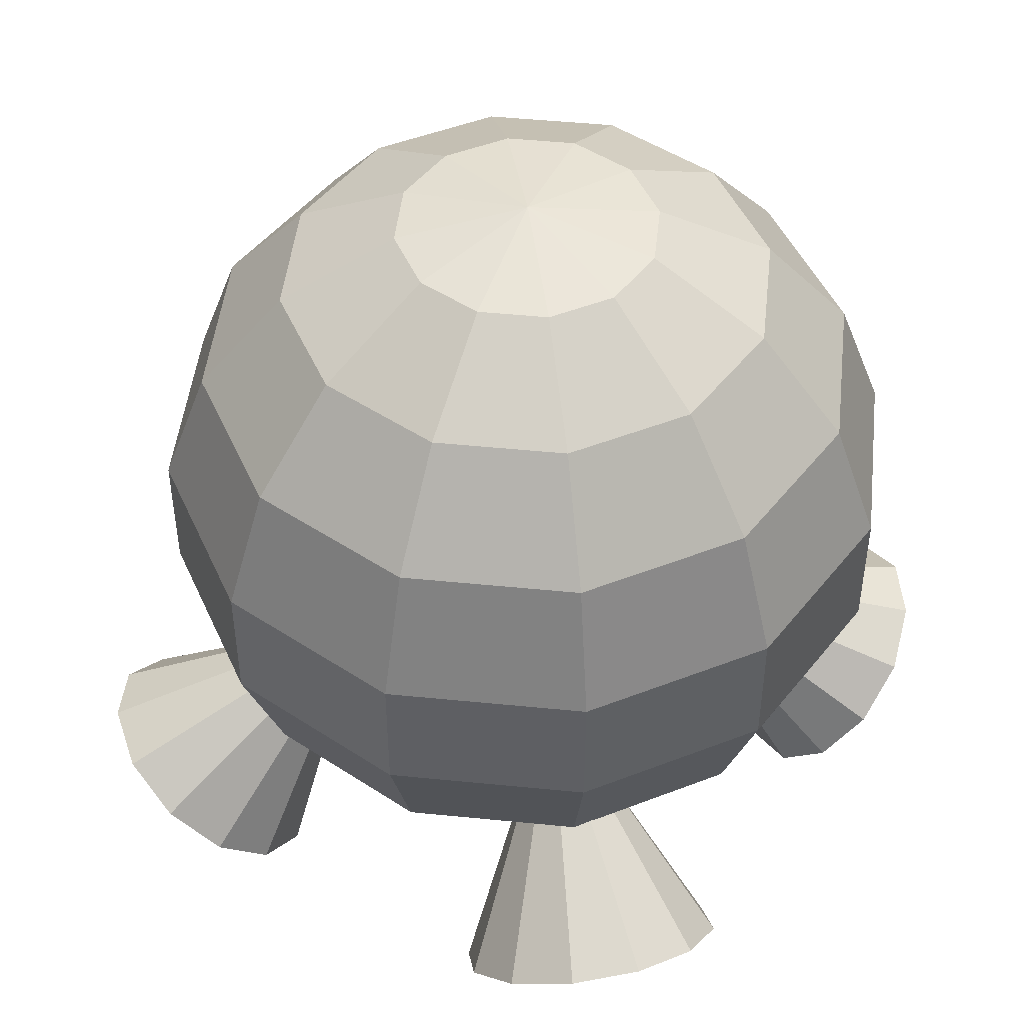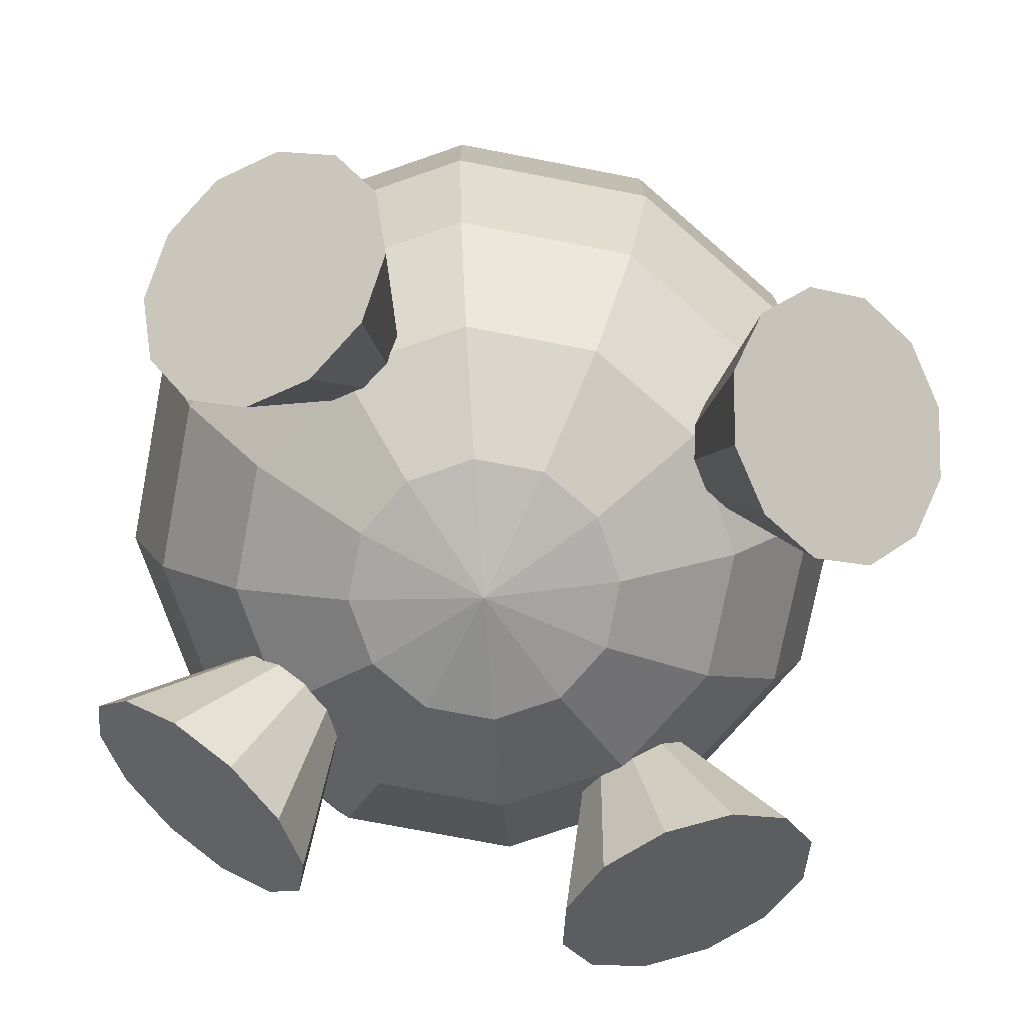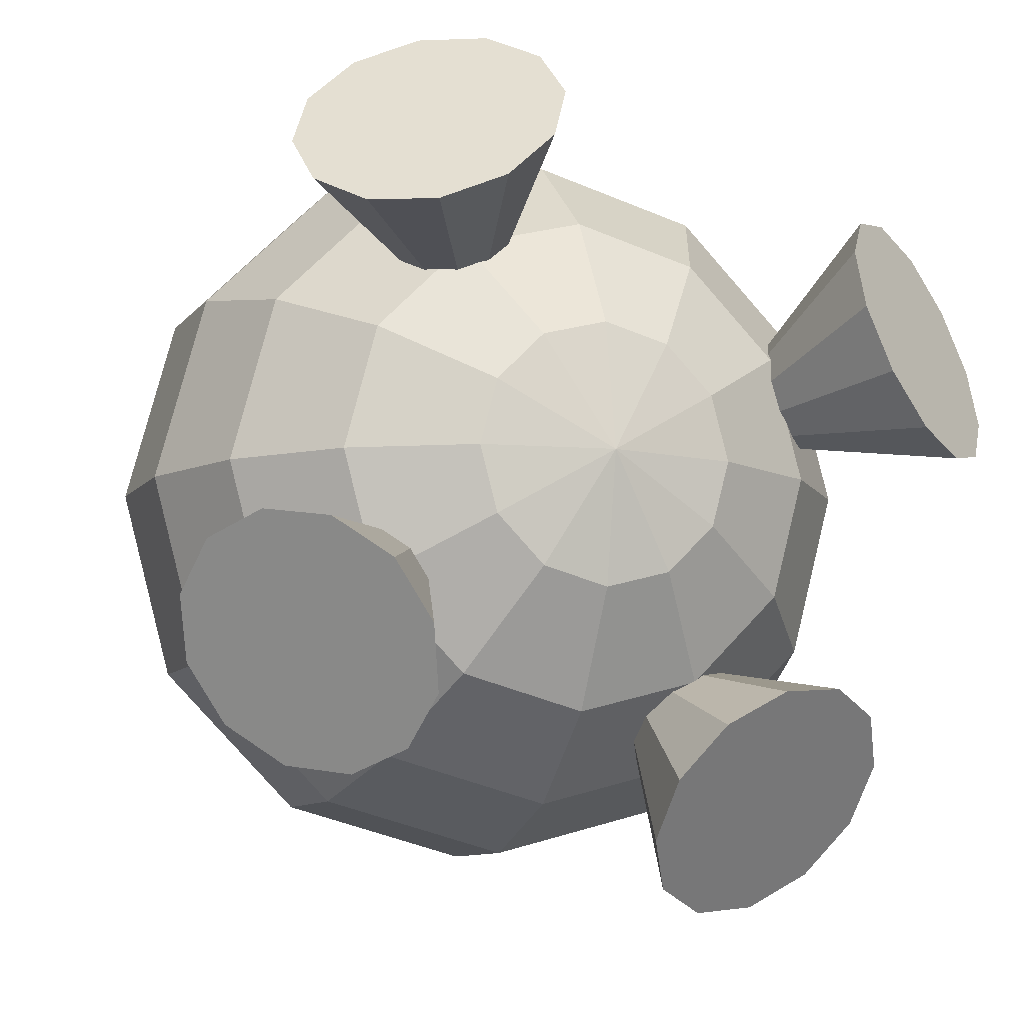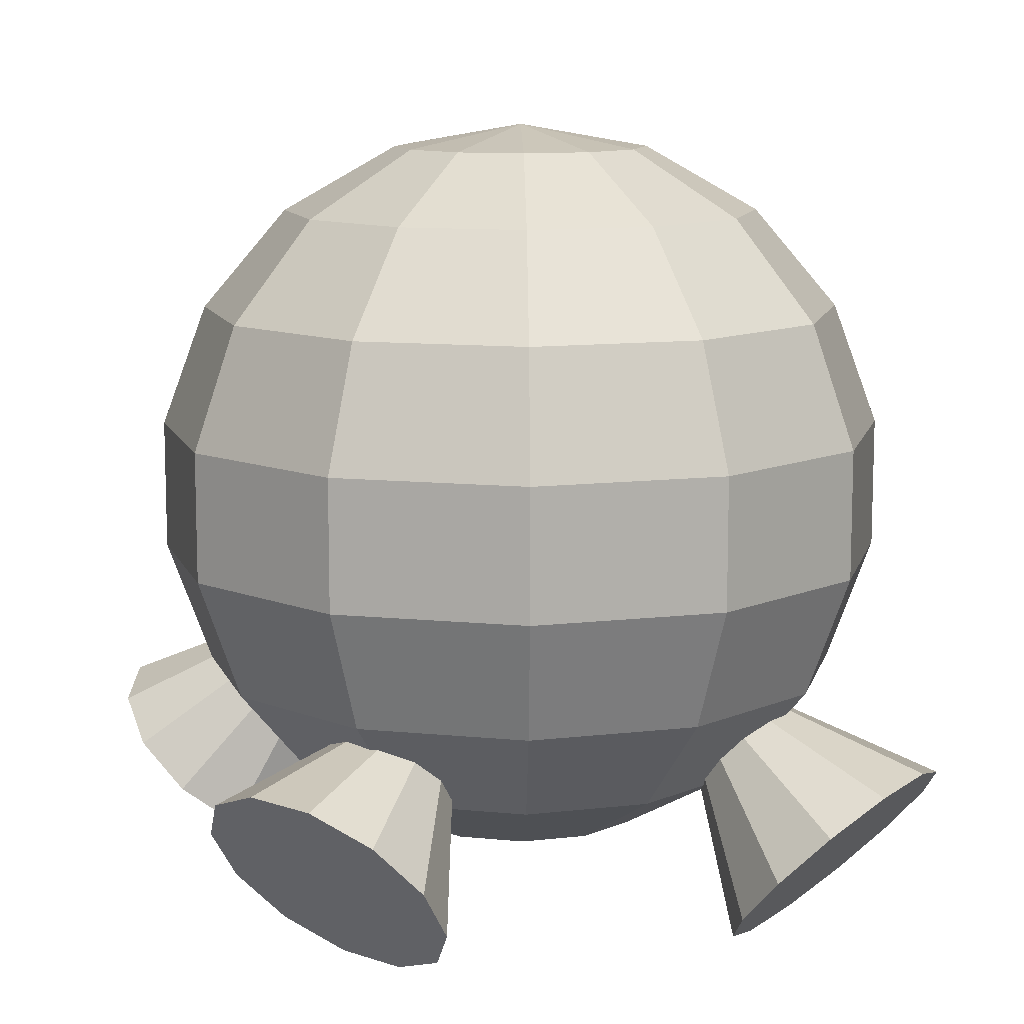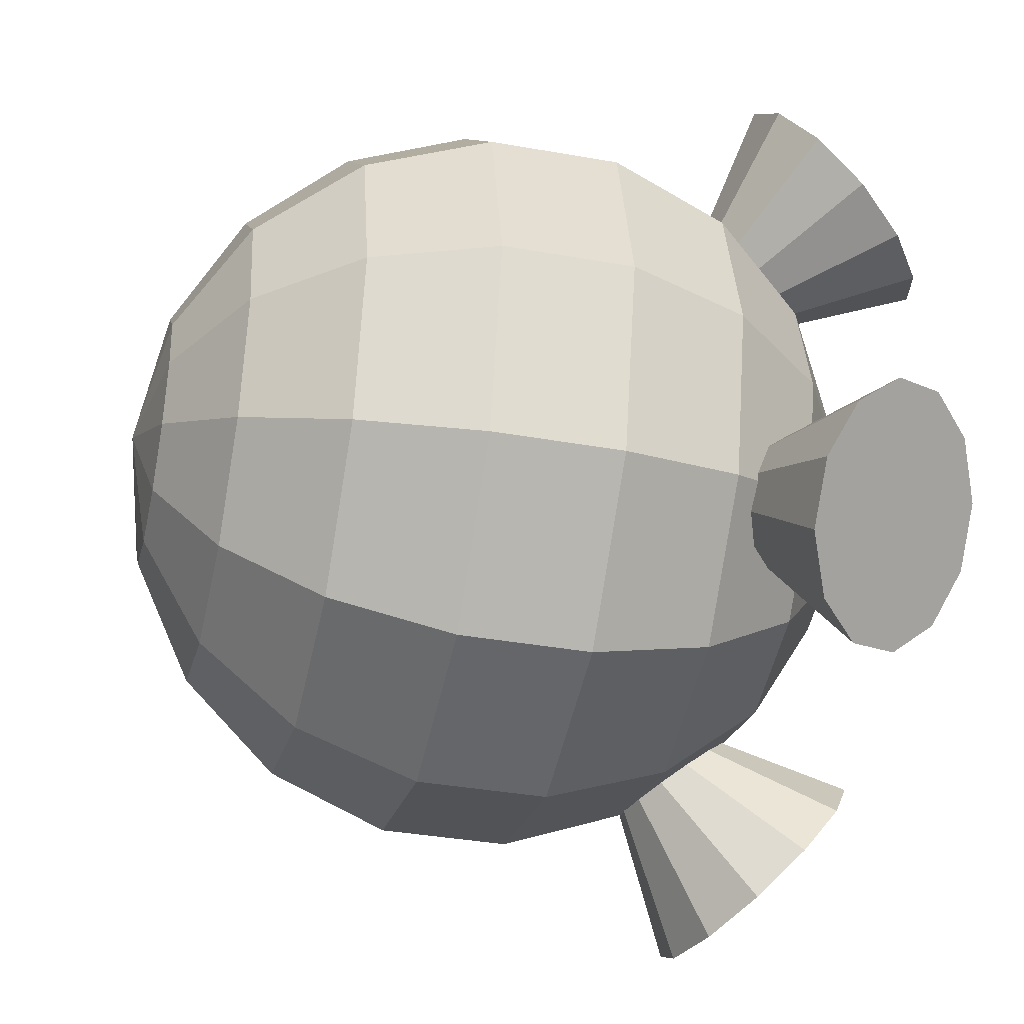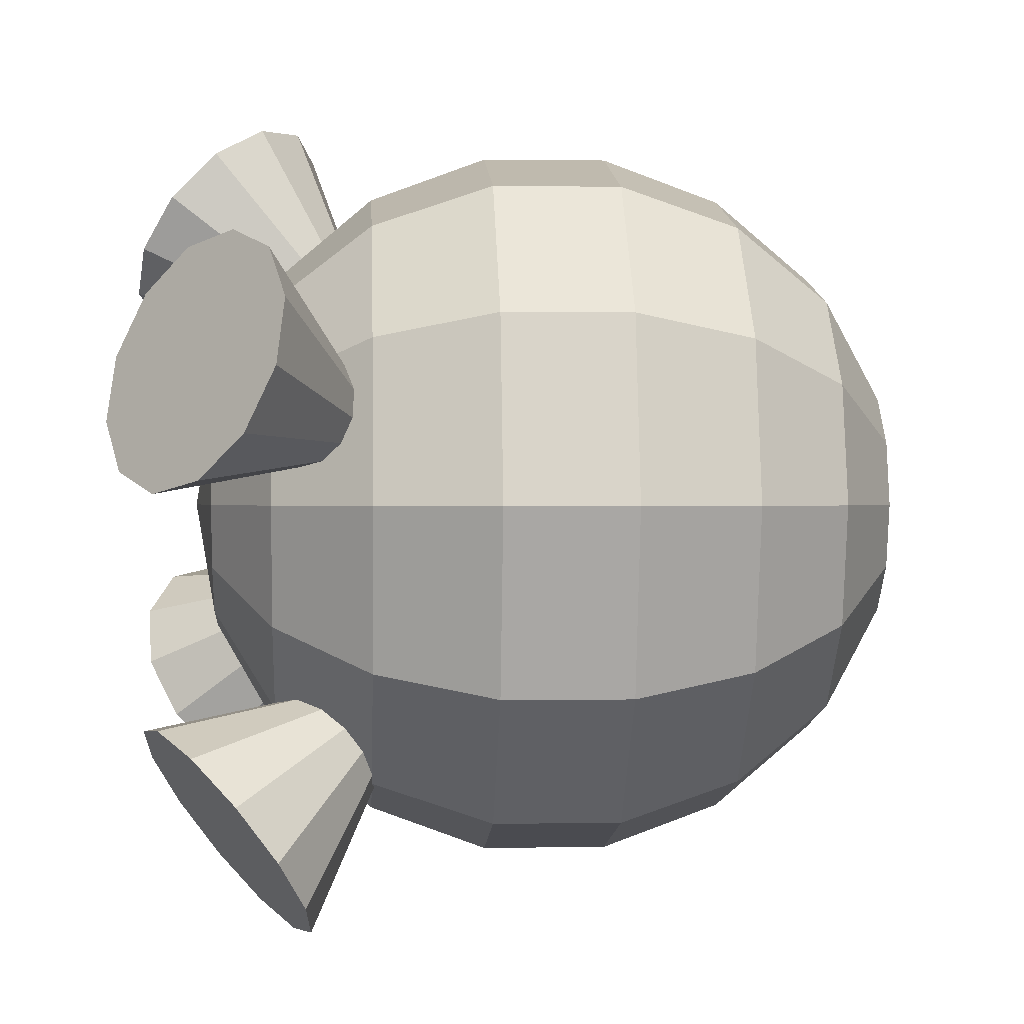
<metadata>
{"format":"obj","ext":"obj","renderer":"f3d","projection":"perspective","resolution":1024,"background":"white","views":[{"elev":48.1,"azim":141.4,"up":"+Y"},{"elev":-75.1,"azim":4.1,"up":"+Y"},{"elev":-9.2,"azim":-21.3,"up":"+Z"},{"elev":11.1,"azim":-91.2,"up":"+Y"},{"elev":-36.8,"azim":-103.0,"up":"+Z"},{"elev":0.5,"azim":86.6,"up":"+Z"}]}
</metadata>
<code>
v -0.004123 0.1738 0.00298
v -0.02362 0.167 -0.03079
v -0.004123 0.167 -0.03601
v -0.03789 0.167 -0.01651
v -0.04311 0.167 0.00298
v -0.03789 0.167 0.02247
v -0.02362 0.167 0.03674
v -0.004123 0.167 0.04197
v 0.01537 0.167 0.03674
v 0.02964 0.167 0.02247
v 0.03487 0.167 0.00298
v 0.02964 0.167 -0.01651
v 0.01537 0.167 -0.03079
v -0.04076 0.1474 -0.06048
v -0.004122 0.1474 -0.0703
v -0.06758 0.1474 -0.03366
v -0.0774 0.1474 0.00298
v -0.06758 0.1474 0.03962
v -0.04076 0.1474 0.06644
v -0.004123 0.1474 0.07625
v 0.03251 0.1474 0.06644
v 0.05934 0.1474 0.03962
v 0.06915 0.1474 0.00298
v 0.05934 0.1474 -0.03366
v 0.03251 0.1474 -0.06048
v -0.05348 0.1174 -0.08252
v -0.004122 0.1174 -0.09574
v -0.08962 0.1174 -0.04638
v -0.1028 0.1174 0.00298
v -0.08962 0.1174 0.05234
v -0.05348 0.1174 0.08848
v -0.004123 0.1174 0.1017
v 0.04524 0.1174 0.08848
v 0.08137 0.1174 0.05234
v 0.0946 0.1174 0.00298
v 0.08137 0.1174 -0.04638
v 0.04524 0.1174 -0.08252
v -0.06025 0.08055 -0.09424
v -0.004122 0.08055 -0.1093
v -0.1013 0.08055 -0.05315
v -0.1164 0.08055 0.00298
v -0.1013 0.08055 0.05911
v -0.06025 0.08055 0.1002
v -0.004122 0.08055 0.1152
v 0.05201 0.08055 0.1002
v 0.0931 0.08055 0.05911
v 0.1081 0.08055 0.00298
v 0.0931 0.08055 -0.05315
v 0.05201 0.08055 -0.09424
v -0.06025 0.04135 -0.09424
v -0.004122 0.04135 -0.1093
v -0.1013 0.04135 -0.05315
v -0.1164 0.04135 0.00298
v -0.1013 0.04135 0.05911
v -0.06025 0.04135 0.1002
v -0.004122 0.04135 0.1152
v 0.05201 0.04135 0.1002
v 0.0931 0.04135 0.05911
v 0.1081 0.04135 0.00298
v 0.0931 0.04135 -0.05315
v 0.05201 0.04135 -0.09424
v -0.05348 0.004513 -0.08252
v -0.004122 0.004513 -0.09574
v -0.08962 0.004513 -0.04638
v -0.1028 0.004513 0.00298
v -0.08962 0.004513 0.05234
v -0.05348 0.004513 0.08848
v -0.004122 0.004513 0.1017
v 0.04524 0.004513 0.08848
v 0.08137 0.004513 0.05234
v 0.0946 0.004513 0.00298
v 0.08137 0.004513 -0.04638
v 0.04524 0.004513 -0.08252
v -0.04076 -0.02552 -0.06048
v -0.004122 -0.02552 -0.0703
v -0.06758 -0.02552 -0.03366
v -0.0774 -0.02552 0.00298
v -0.06758 -0.02552 0.03962
v -0.04076 -0.02552 0.06644
v -0.004122 -0.02552 0.07625
v 0.03251 -0.02552 0.06644
v 0.05934 -0.02552 0.03962
v 0.06915 -0.02552 0.00298
v 0.05934 -0.02552 -0.03366
v 0.03251 -0.02552 -0.06048
v -0.02362 -0.04512 -0.03079
v -0.004122 -0.04512 -0.03601
v -0.03789 -0.04512 -0.01651
v -0.04311 -0.04512 0.00298
v -0.03789 -0.04512 0.02247
v -0.02362 -0.04512 0.03674
v -0.004122 -0.04512 0.04197
v 0.01537 -0.04512 0.03674
v 0.02964 -0.04512 0.02247
v 0.03487 -0.04512 0.00298
v 0.02964 -0.04512 -0.01651
v 0.01537 -0.04512 -0.03079
v -0.004122 -0.05192 0.00298
v 0.02722 0.02113 -0.04903
v 0.07338 -0.01521 -0.1165
v 0.08497 -0.02298 -0.1012
v 0.05523 -0.01398 -0.1264
v 0.0354 -0.01963 -0.1282
v 0.01919 -0.03063 -0.1215
v 0.01094 -0.04405 -0.1081
v 0.01288 -0.05628 -0.09149
v 0.02447 -0.06405 -0.0762
v 0.04262 -0.06527 -0.0663
v 0.06245 -0.05963 -0.06445
v 0.07866 -0.04862 -0.07115
v 0.0869 -0.03521 -0.0846
v -0.025 0.009839 0.05
v -0.09478 -0.02807 0.09116
v -0.09263 -0.04241 0.07638
v -0.08733 -0.01814 0.1077
v -0.07228 -0.01528 0.1217
v -0.05365 -0.02027 0.1292
v -0.03645 -0.03175 0.1284
v -0.02527 -0.04667 0.1193
v -0.02312 -0.06102 0.1046
v -0.03057 -0.07095 0.08799
v -0.04563 -0.0738 0.07406
v -0.06425 -0.06882 0.06651
v -0.08146 -0.05733 0.06736
v 0.05099 0.01242 0.02006
v 0.1306 -0.02208 0.04186
v 0.1236 -0.01979 0.06121
v 0.1292 -0.03095 0.0232
v 0.1197 -0.04402 0.01024
v 0.1047 -0.0578 0.006443
v 0.08823 -0.06859 0.01283
v 0.07467 -0.0735 0.02769
v 0.06767 -0.07121 0.04704
v 0.06909 -0.06234 0.0657
v 0.07857 -0.04927 0.07866
v 0.09355 -0.03549 0.08246
v 0.11 -0.0247 0.07607
v -0.04167 0.00715 -0.01744
v -0.07604 -0.0313 -0.09052
v -0.06511 -0.04768 -0.08411
v -0.09136 -0.01769 -0.08755
v -0.107 -0.01049 -0.07599
v -0.1186 -0.01162 -0.05894
v -0.1233 -0.0208 -0.04098
v -0.1197 -0.03555 -0.0269
v -0.1088 -0.05192 -0.02049
v -0.09345 -0.06554 -0.02347
v -0.07785 -0.07274 -0.03503
v -0.06615 -0.0716 -0.05207
v -0.06149 -0.06243 -0.07004
o group1079698482
g mesh1079698482
f 3 2 1
f 2 4 1
f 4 5 1
f 5 6 1
f 6 7 1
f 7 8 1
f 8 9 1
f 9 10 1
f 10 11 1
f 11 12 1
f 12 13 1
f 13 3 1
f 15 14 2 3
f 16 17 5 4
f 18 19 7 6
f 20 21 9 8
f 22 23 11 10
f 24 25 13 12
f 39 38 26 27
f 38 40 28 26
f 40 41 29 28
f 41 42 30 29
f 42 43 31 30
f 43 44 32 31
f 44 45 33 32
f 45 46 34 33
f 46 47 35 34
f 47 48 36 35
f 48 49 37 36
f 49 39 27 37
f 51 50 38 39
f 53 54 42 41
f 56 57 45 44
f 59 60 48 47
f 63 62 50 51
f 65 66 54 53
f 68 69 57 56
f 71 72 60 59
f 75 74 62 63
f 77 78 66 65
f 80 81 69 68
f 83 84 72 71
f 87 86 74 75
f 89 90 78 77
f 92 93 81 80
f 95 96 84 83
f 14 16 4 2
f 17 18 6 5
f 19 20 8 7
f 21 22 10 9
f 23 24 12 11
f 25 15 3 13
f 27 26 14 15
f 26 28 16 14
f 28 29 17 16
f 29 30 18 17
f 30 31 19 18
f 31 32 20 19
f 32 33 21 20
f 33 34 22 21
f 34 35 23 22
f 35 36 24 23
f 36 37 25 24
f 37 27 15 25
f 50 52 40 38
f 52 53 41 40
f 54 55 43 42
f 55 56 44 43
f 57 58 46 45
f 58 59 47 46
f 60 61 49 48
f 61 51 39 49
f 62 64 52 50
f 64 65 53 52
f 66 67 55 54
f 67 68 56 55
f 69 70 58 57
f 70 71 59 58
f 72 73 61 60
f 73 63 51 61
f 74 76 64 62
f 76 77 65 64
f 78 79 67 66
f 79 80 68 67
f 81 82 70 69
f 82 83 71 70
f 84 85 73 72
f 85 75 63 73
f 86 88 76 74
f 88 89 77 76
f 90 91 79 78
f 91 92 80 79
f 93 94 82 81
f 94 95 83 82
f 96 97 85 84
f 97 87 75 85
f 98 86 87
f 98 88 86
f 98 89 88
f 98 90 89
f 98 91 90
f 98 92 91
f 98 93 92
f 98 94 93
f 98 95 94
f 98 96 95
f 98 97 96
f 98 87 97
o group1458263932
g mesh1458263932
f 101 100 99
f 100 102 99
f 102 103 99
f 103 104 99
f 104 105 99
f 105 106 99
f 106 107 99
f 107 108 99
f 108 109 99
f 109 110 99
f 110 111 99
f 111 101 99
f 111 110 109 108 107 106 105 104 103 102 100 101
o group27368707
g mesh27368707
f 114 113 112
f 113 115 112
f 115 116 112
f 116 117 112
f 117 118 112
f 118 119 112
f 119 120 112
f 120 121 112
f 121 122 112
f 122 123 112
f 123 124 112
f 124 114 112
f 124 123 122 121 120 119 118 117 116 115 113 114
o group2078791386
g mesh2078791386
f 127 126 125
f 126 128 125
f 128 129 125
f 129 130 125
f 130 131 125
f 131 132 125
f 132 133 125
f 133 134 125
f 134 135 125
f 135 136 125
f 136 137 125
f 137 127 125
f 137 136 135 134 133 132 131 130 129 128 126 127
o group1015820879
g mesh1015820879
f 140 139 138
f 139 141 138
f 141 142 138
f 142 143 138
f 143 144 138
f 144 145 138
f 145 146 138
f 146 147 138
f 147 148 138
f 148 149 138
f 149 150 138
f 150 140 138
f 150 149 148 147 146 145 144 143 142 141 139 140

</code>
